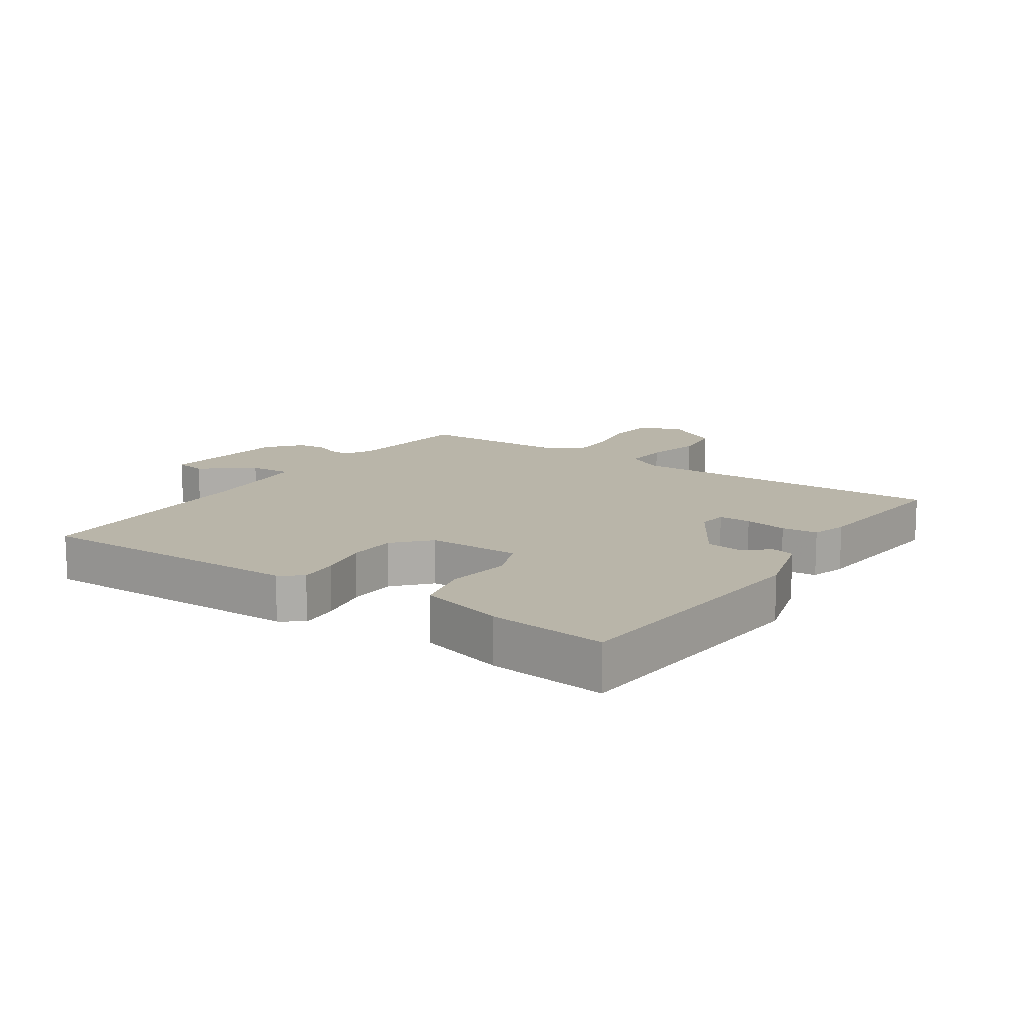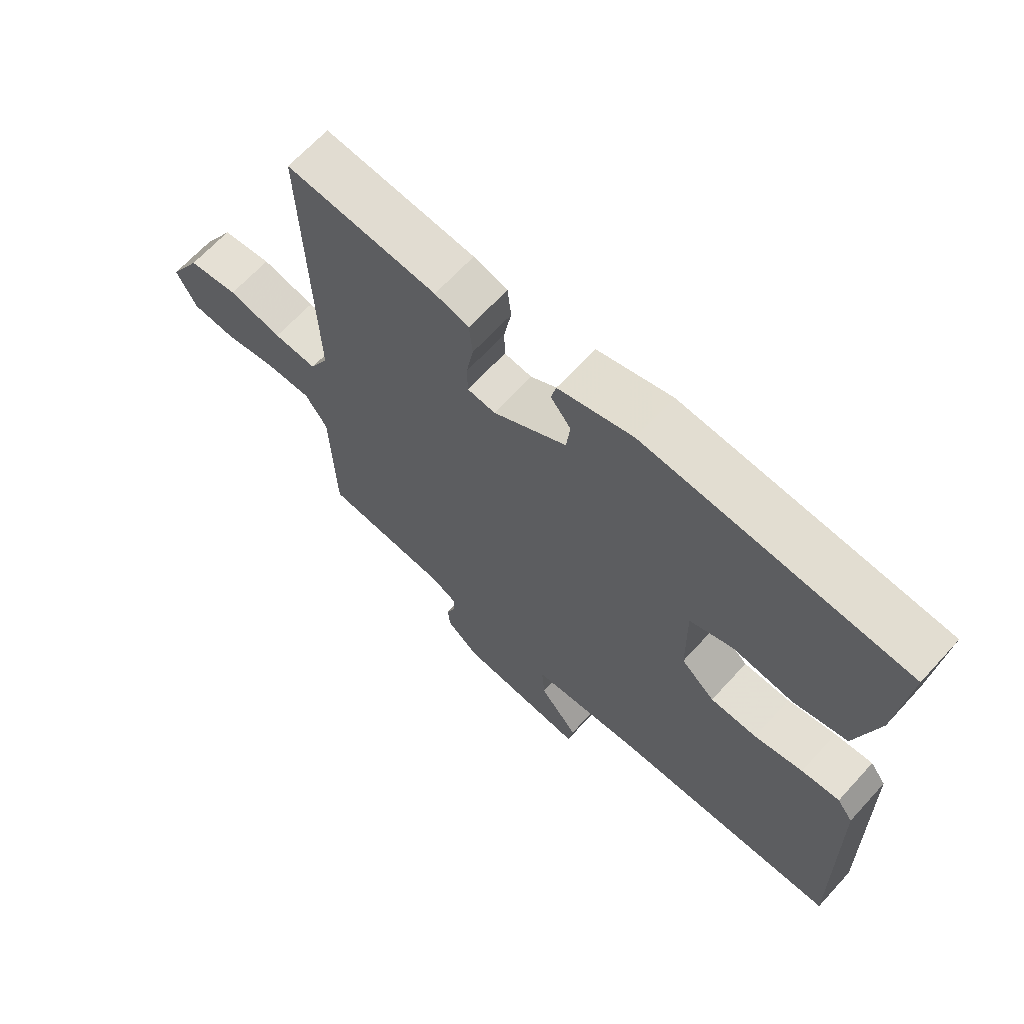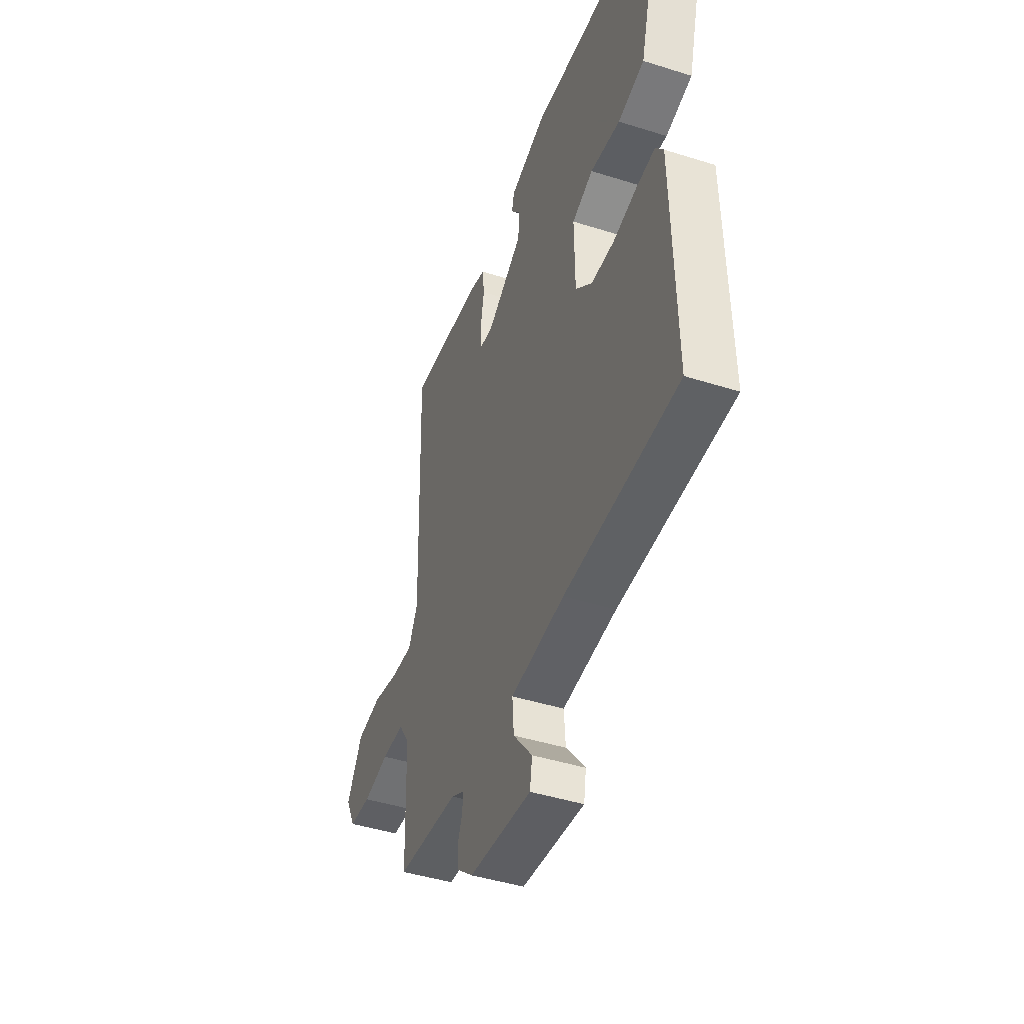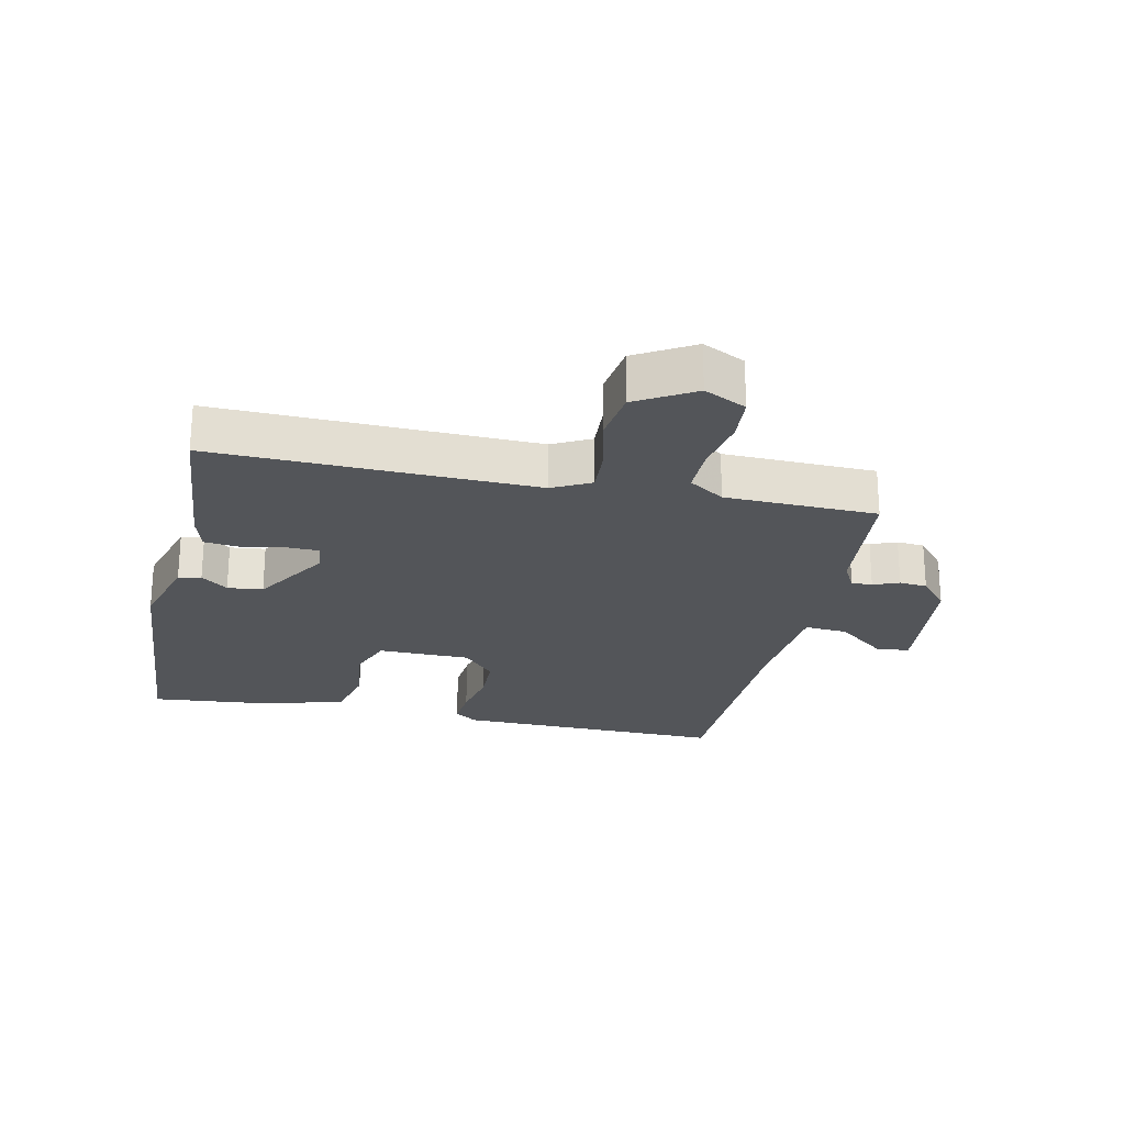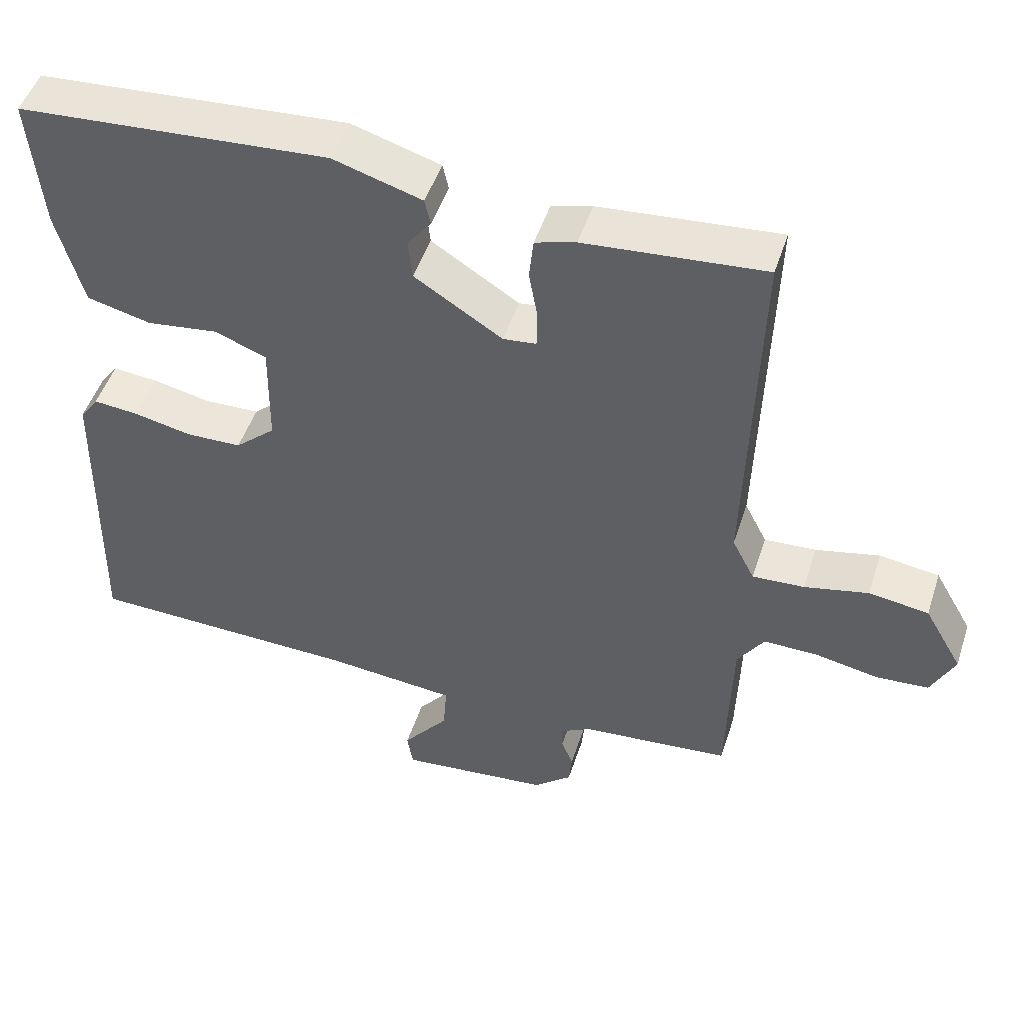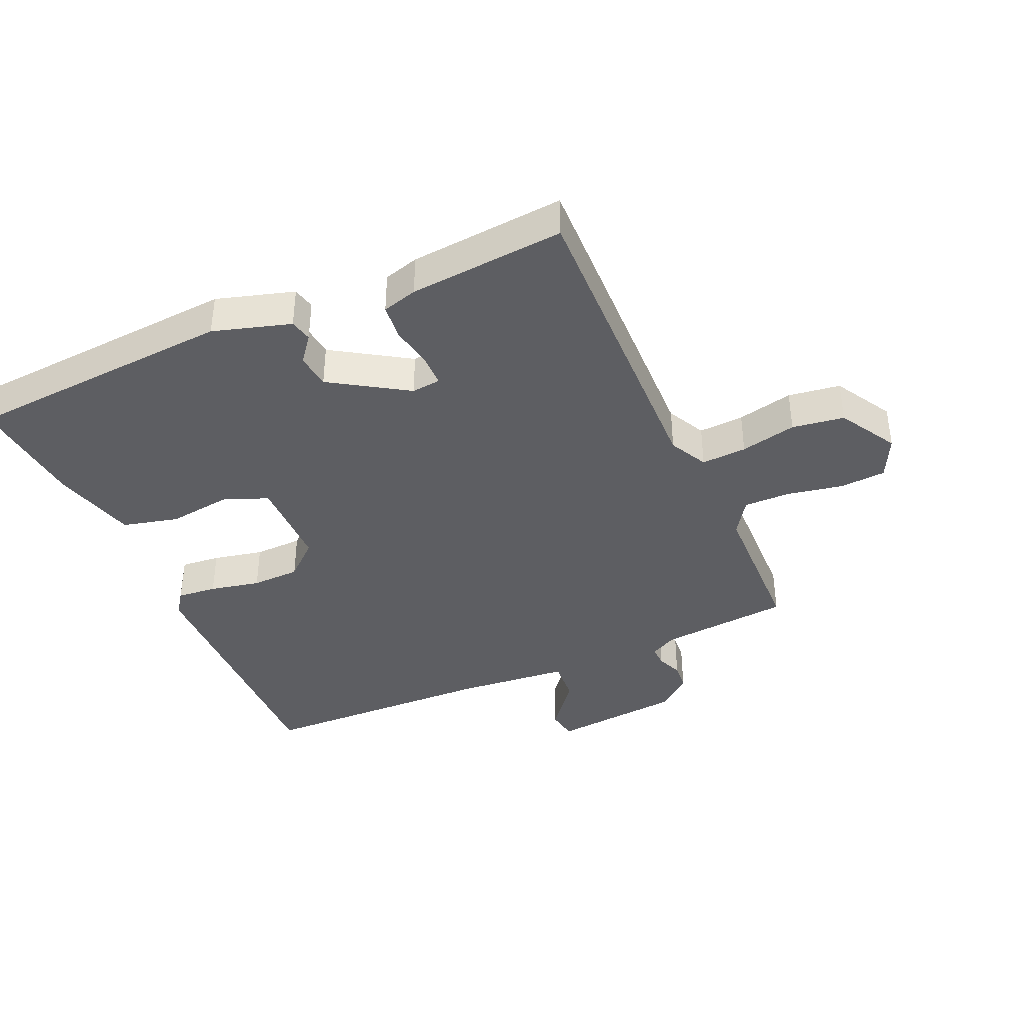
<metadata>
{"format":"obj","ext":"obj","renderer":"f3d","projection":"perspective","resolution":1024,"background":"white","views":[{"elev":13.4,"azim":-55.3,"up":"+Y"},{"elev":66.5,"azim":-137.5,"up":"+Z"},{"elev":-44.5,"azim":-110.2,"up":"+Z"},{"elev":-24.0,"azim":78.1,"up":"+Y"},{"elev":48.9,"azim":17.8,"up":"+Z"},{"elev":-39.2,"azim":24.0,"up":"+Y"}]}
</metadata>
<code>
v -0.5 0.07 -0.5
v -0.491 0.07 -0.07
v -0.465 0.07 -0.034
v -0.402 0.07 -0.04
v -0.322 0.07 -0.057
v -0.245 0.07 -0.055
v -0.189 0.07 -0.005
v -0.187 0.07 0.142
v -0.258 0.07 0.17
v -0.358 0.07 0.157
v -0.447 0.07 0.179
v -0.483 0.07 0.314
v -0.5 0.07 0.5
v -0.07 0.07 0.53
v 0.053 0.07 0.493
v 0.061 0.07 0.457
v 0.028 0.07 0.415
v 0.034 0.07 0.359
v 0.155 0.07 0.282
v 0.201 0.07 0.287
v 0.202 0.07 0.338
v 0.19 0.07 0.406
v 0.196 0.07 0.463
v 0.252 0.07 0.479
v 0.5 0.07 0.5
v 0.485 0.07 -0.008
v 0.516 0.07 -0.069
v 0.588 0.07 -0.065
v 0.677 0.07 -0.045
v 0.76 0.07 -0.057
v 0.813 0.07 -0.149
v 0.78 0.07 -0.216
v 0.707 0.07 -0.221
v 0.619 0.07 -0.204
v 0.544 0.07 -0.203
v 0.507 0.07 -0.259
v 0.5 0.07 -0.5
v 0.292 0.07 -0.519
v 0.249 0.07 -0.542
v 0.25 0.07 -0.575
v 0.266 0.07 -0.616
v 0.262 0.07 -0.66
v 0.209 0.07 -0.705
v -0.001 0.07 -0.726
v -0.009 0.07 -0.676
v 0.055 0.07 -0.596
v 0.06 0.07 -0.528
v -0.121 0.07 -0.511
v -0.5 0 -0.5
v -0.491 0 -0.07
v -0.465 0 -0.034
v -0.402 0 -0.04
v -0.322 0 -0.057
v -0.245 0 -0.055
v -0.189 0 -0.005
v -0.187 0 0.142
v -0.258 0 0.17
v -0.358 0 0.157
v -0.447 0 0.179
v -0.483 0 0.314
v -0.5 0 0.5
v -0.07 0 0.53
v 0.053 0 0.493
v 0.061 0 0.457
v 0.028 0 0.415
v 0.034 0 0.359
v 0.155 0 0.282
v 0.201 0 0.287
v 0.202 0 0.338
v 0.19 0 0.406
v 0.196 0 0.463
v 0.252 0 0.479
v 0.5 0 0.5
v 0.485 0 -0.008
v 0.516 0 -0.069
v 0.588 0 -0.065
v 0.677 0 -0.045
v 0.76 0 -0.057
v 0.813 0 -0.149
v 0.78 0 -0.216
v 0.707 0 -0.221
v 0.619 0 -0.204
v 0.544 0 -0.203
v 0.507 0 -0.259
v 0.5 0 -0.5
v 0.292 0 -0.519
v 0.249 0 -0.542
v 0.25 0 -0.575
v 0.266 0 -0.616
v 0.262 0 -0.66
v 0.209 0 -0.705
v -0.001 0 -0.726
v -0.009 0 -0.676
v 0.055 0 -0.596
v 0.06 0 -0.528
v -0.121 0 -0.511
f 44 45 46
f 43 44 46
f 42 43 46
f 41 42 46
f 40 41 46
f 39 40 46 47
f 38 39 47 48
f 3 4 5
f 2 3 5
f 1 2 5
f 48 1 5
f 38 48 5
f 37 38 5
f 36 37 5
f 32 33 34
f 31 32 34
f 30 31 34
f 29 30 34
f 28 29 34
f 27 28 34 35
f 26 27 35 36
f 24 25 26
f 23 24 26
f 22 23 26
f 21 22 26
f 20 21 26 36
f 15 16 17
f 14 15 17
f 13 14 17
f 12 13 17
f 11 12 17
f 10 11 17
f 9 10 17
f 8 9 17 18
f 7 8 18 19
f 36 5 6
f 19 20 36
f 7 19 36
f 6 7 36
f 94 93 92
f 94 92 91
f 94 91 90
f 94 90 89
f 94 89 88
f 95 94 88 87
f 96 95 87 86
f 53 52 51
f 53 51 50
f 53 50 49
f 53 49 96
f 53 96 86
f 53 86 85
f 53 85 84
f 82 81 80
f 82 80 79
f 82 79 78
f 82 78 77
f 82 77 76
f 83 82 76 75
f 84 83 75 74
f 74 73 72
f 74 72 71
f 74 71 70
f 74 70 69
f 84 74 69 68
f 65 64 63
f 65 63 62
f 65 62 61
f 65 61 60
f 65 60 59
f 65 59 58
f 65 58 57
f 66 65 57 56
f 67 66 56 55
f 54 53 84
f 84 68 67
f 84 67 55
f 84 55 54
f 1 49 50 2
f 2 50 51 3
f 3 51 52 4
f 4 52 53 5
f 5 53 54 6
f 6 54 55 7
f 7 55 56 8
f 8 56 57 9
f 9 57 58 10
f 10 58 59 11
f 11 59 60 12
f 12 60 61 13
f 13 61 62 14
f 14 62 63 15
f 15 63 64 16
f 16 64 65 17
f 17 65 66 18
f 18 66 67 19
f 19 67 68 20
f 20 68 69 21
f 21 69 70 22
f 22 70 71 23
f 23 71 72 24
f 24 72 73 25
f 25 73 74 26
f 26 74 75 27
f 27 75 76 28
f 28 76 77 29
f 29 77 78 30
f 30 78 79 31
f 31 79 80 32
f 32 80 81 33
f 33 81 82 34
f 34 82 83 35
f 35 83 84 36
f 36 84 85 37
f 37 85 86 38
f 38 86 87 39
f 39 87 88 40
f 40 88 89 41
f 41 89 90 42
f 42 90 91 43
f 43 91 92 44
f 44 92 93 45
f 45 93 94 46
f 46 94 95 47
f 47 95 96 48
f 48 96 49 1

</code>
